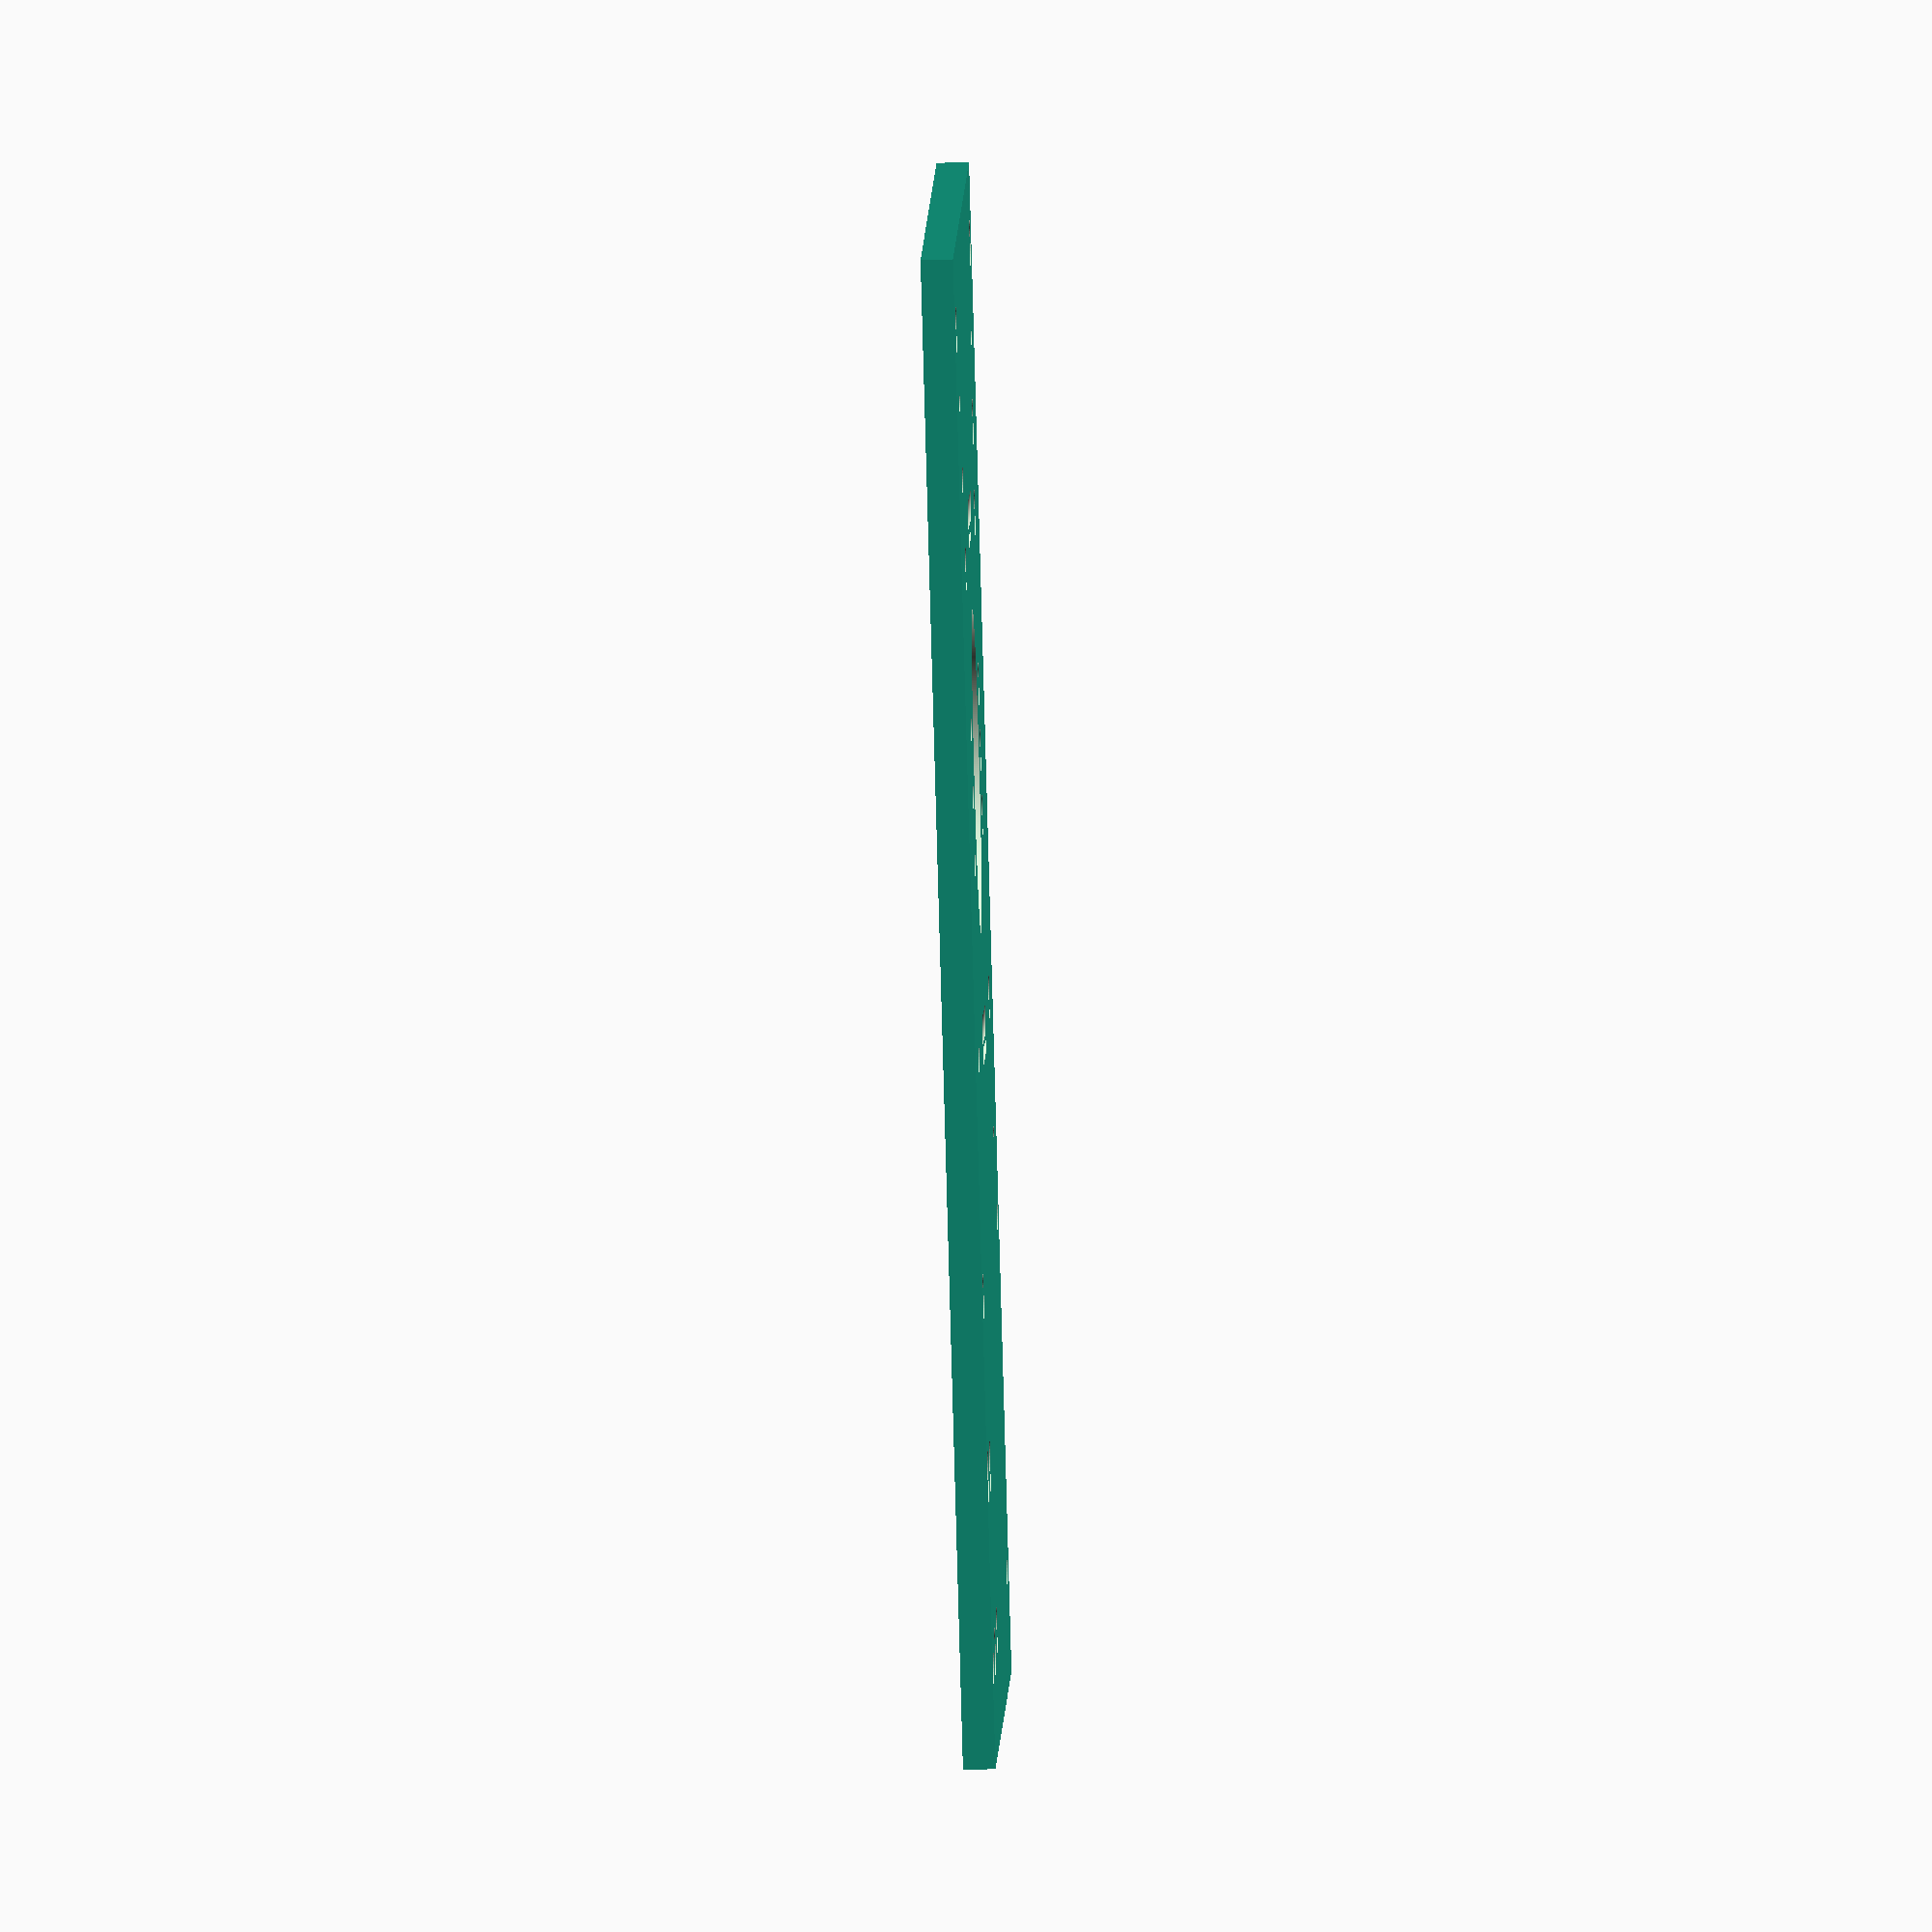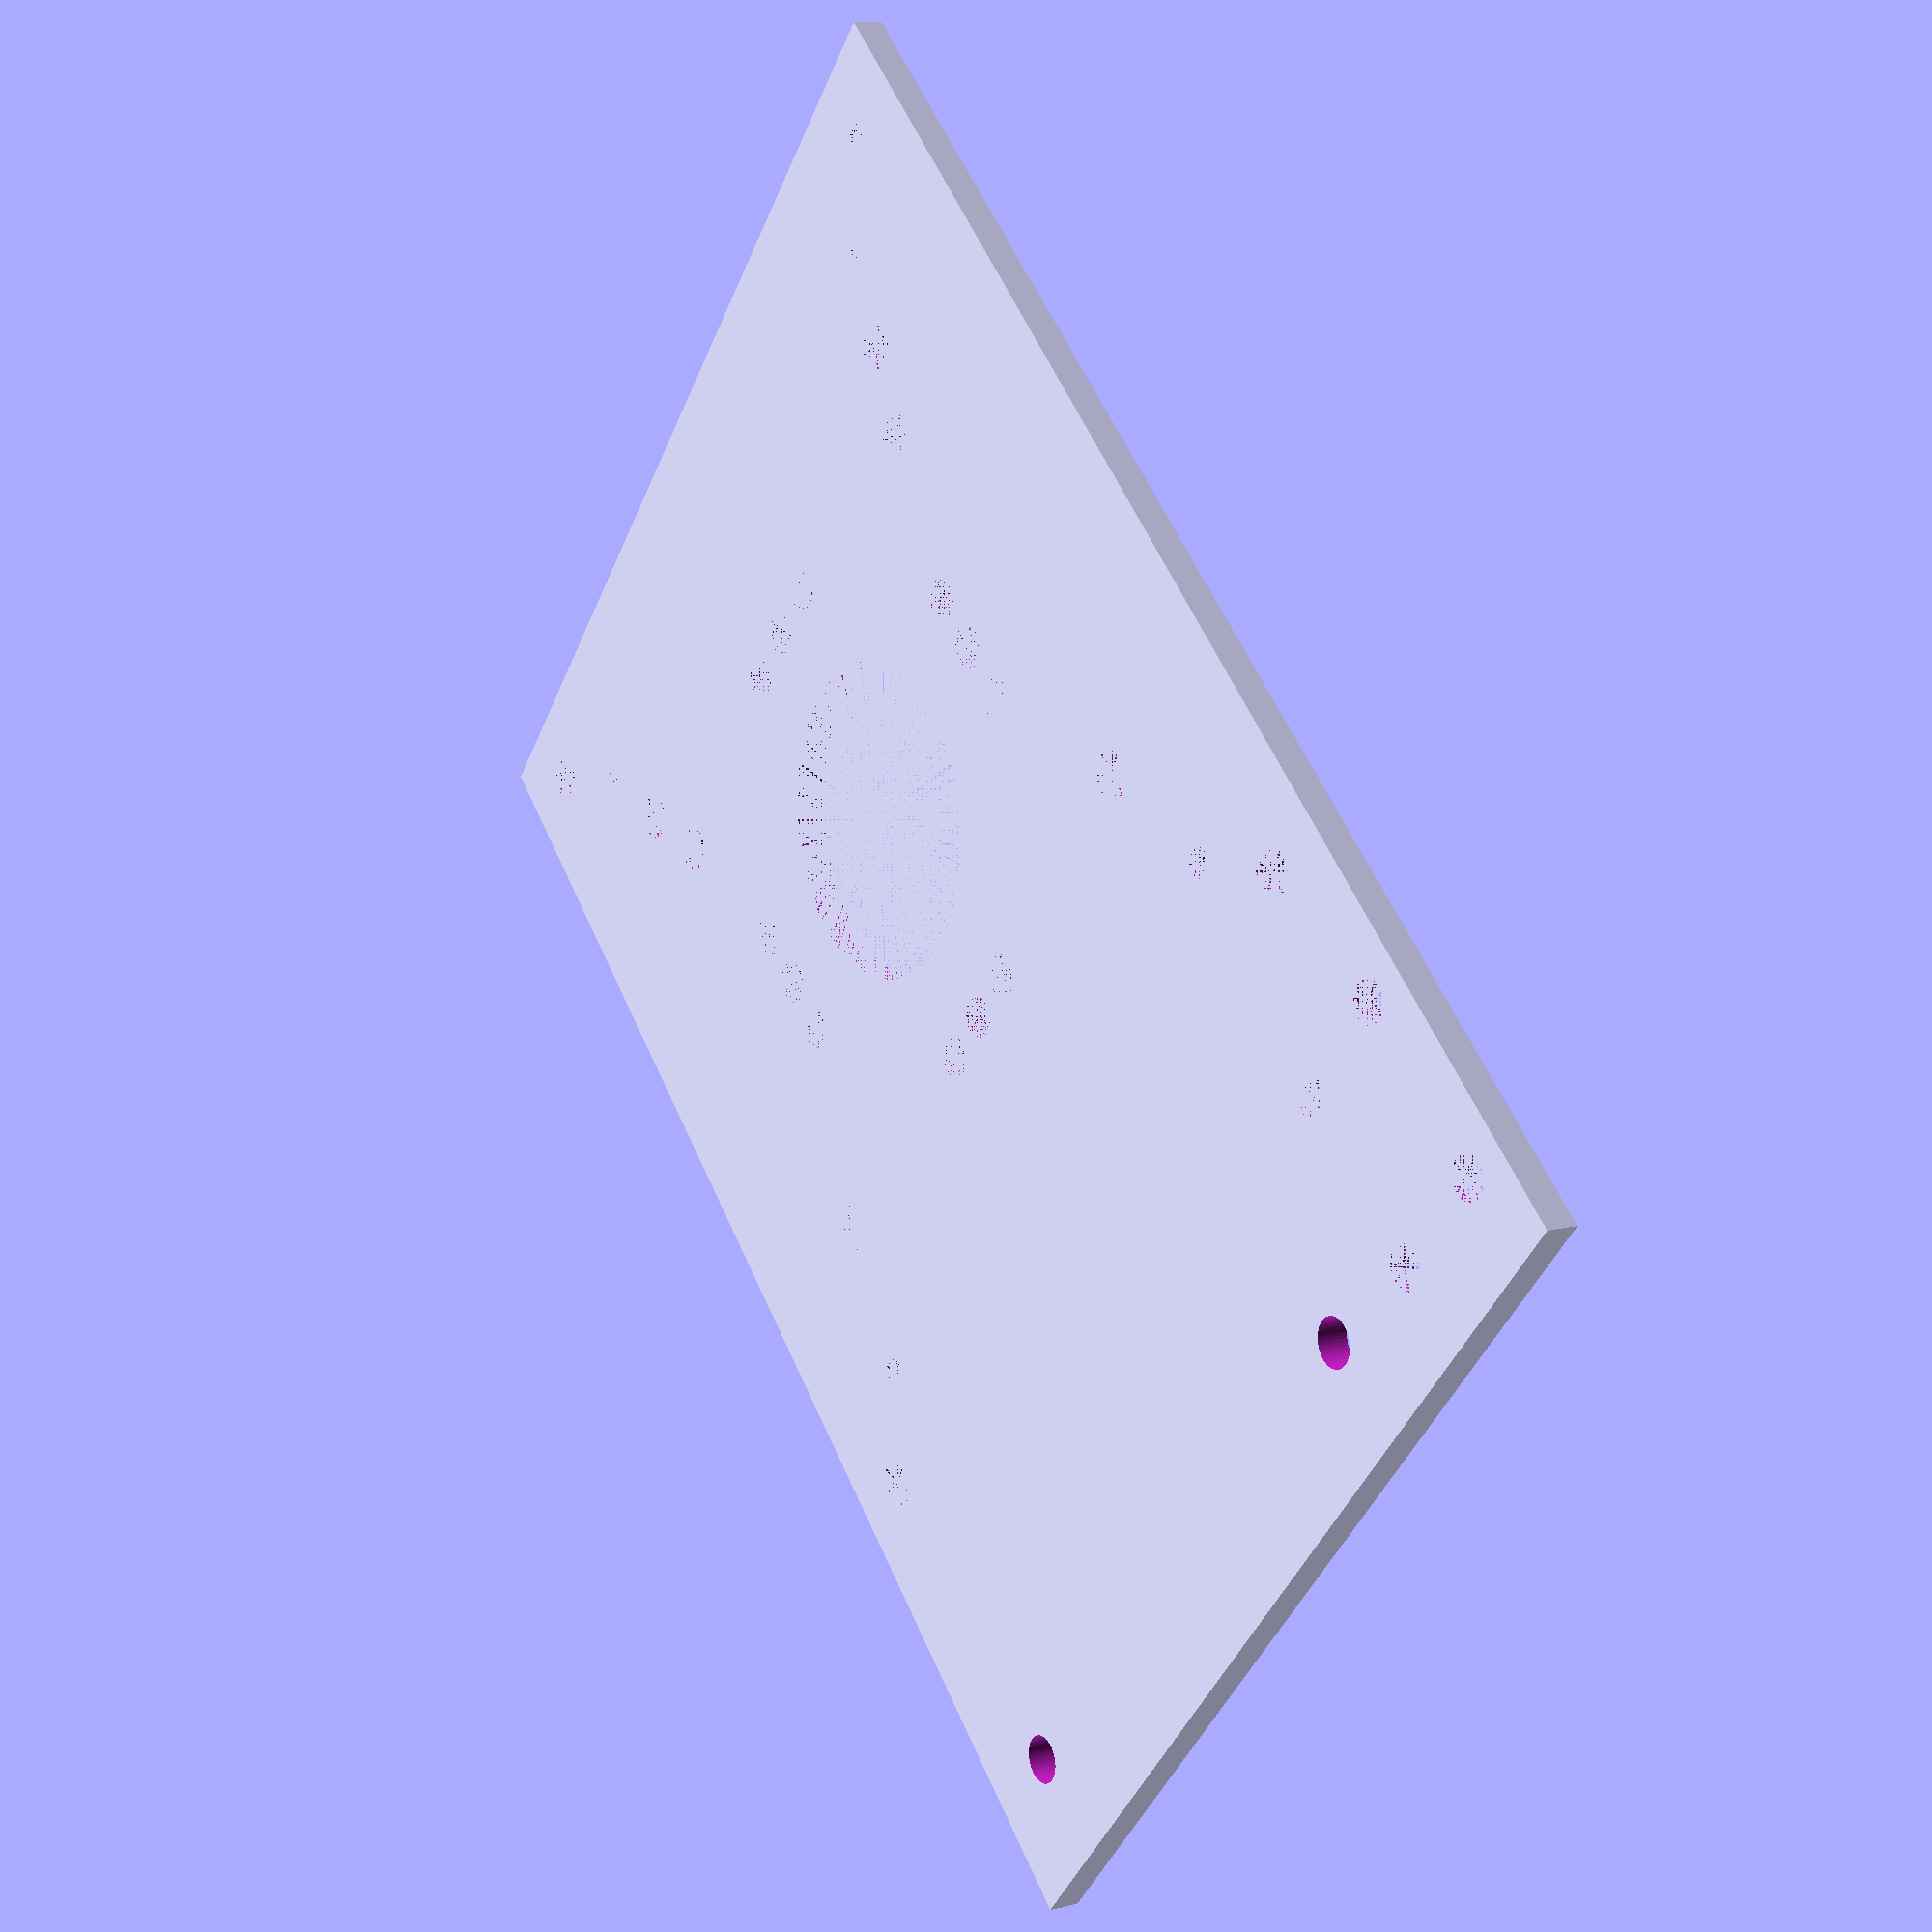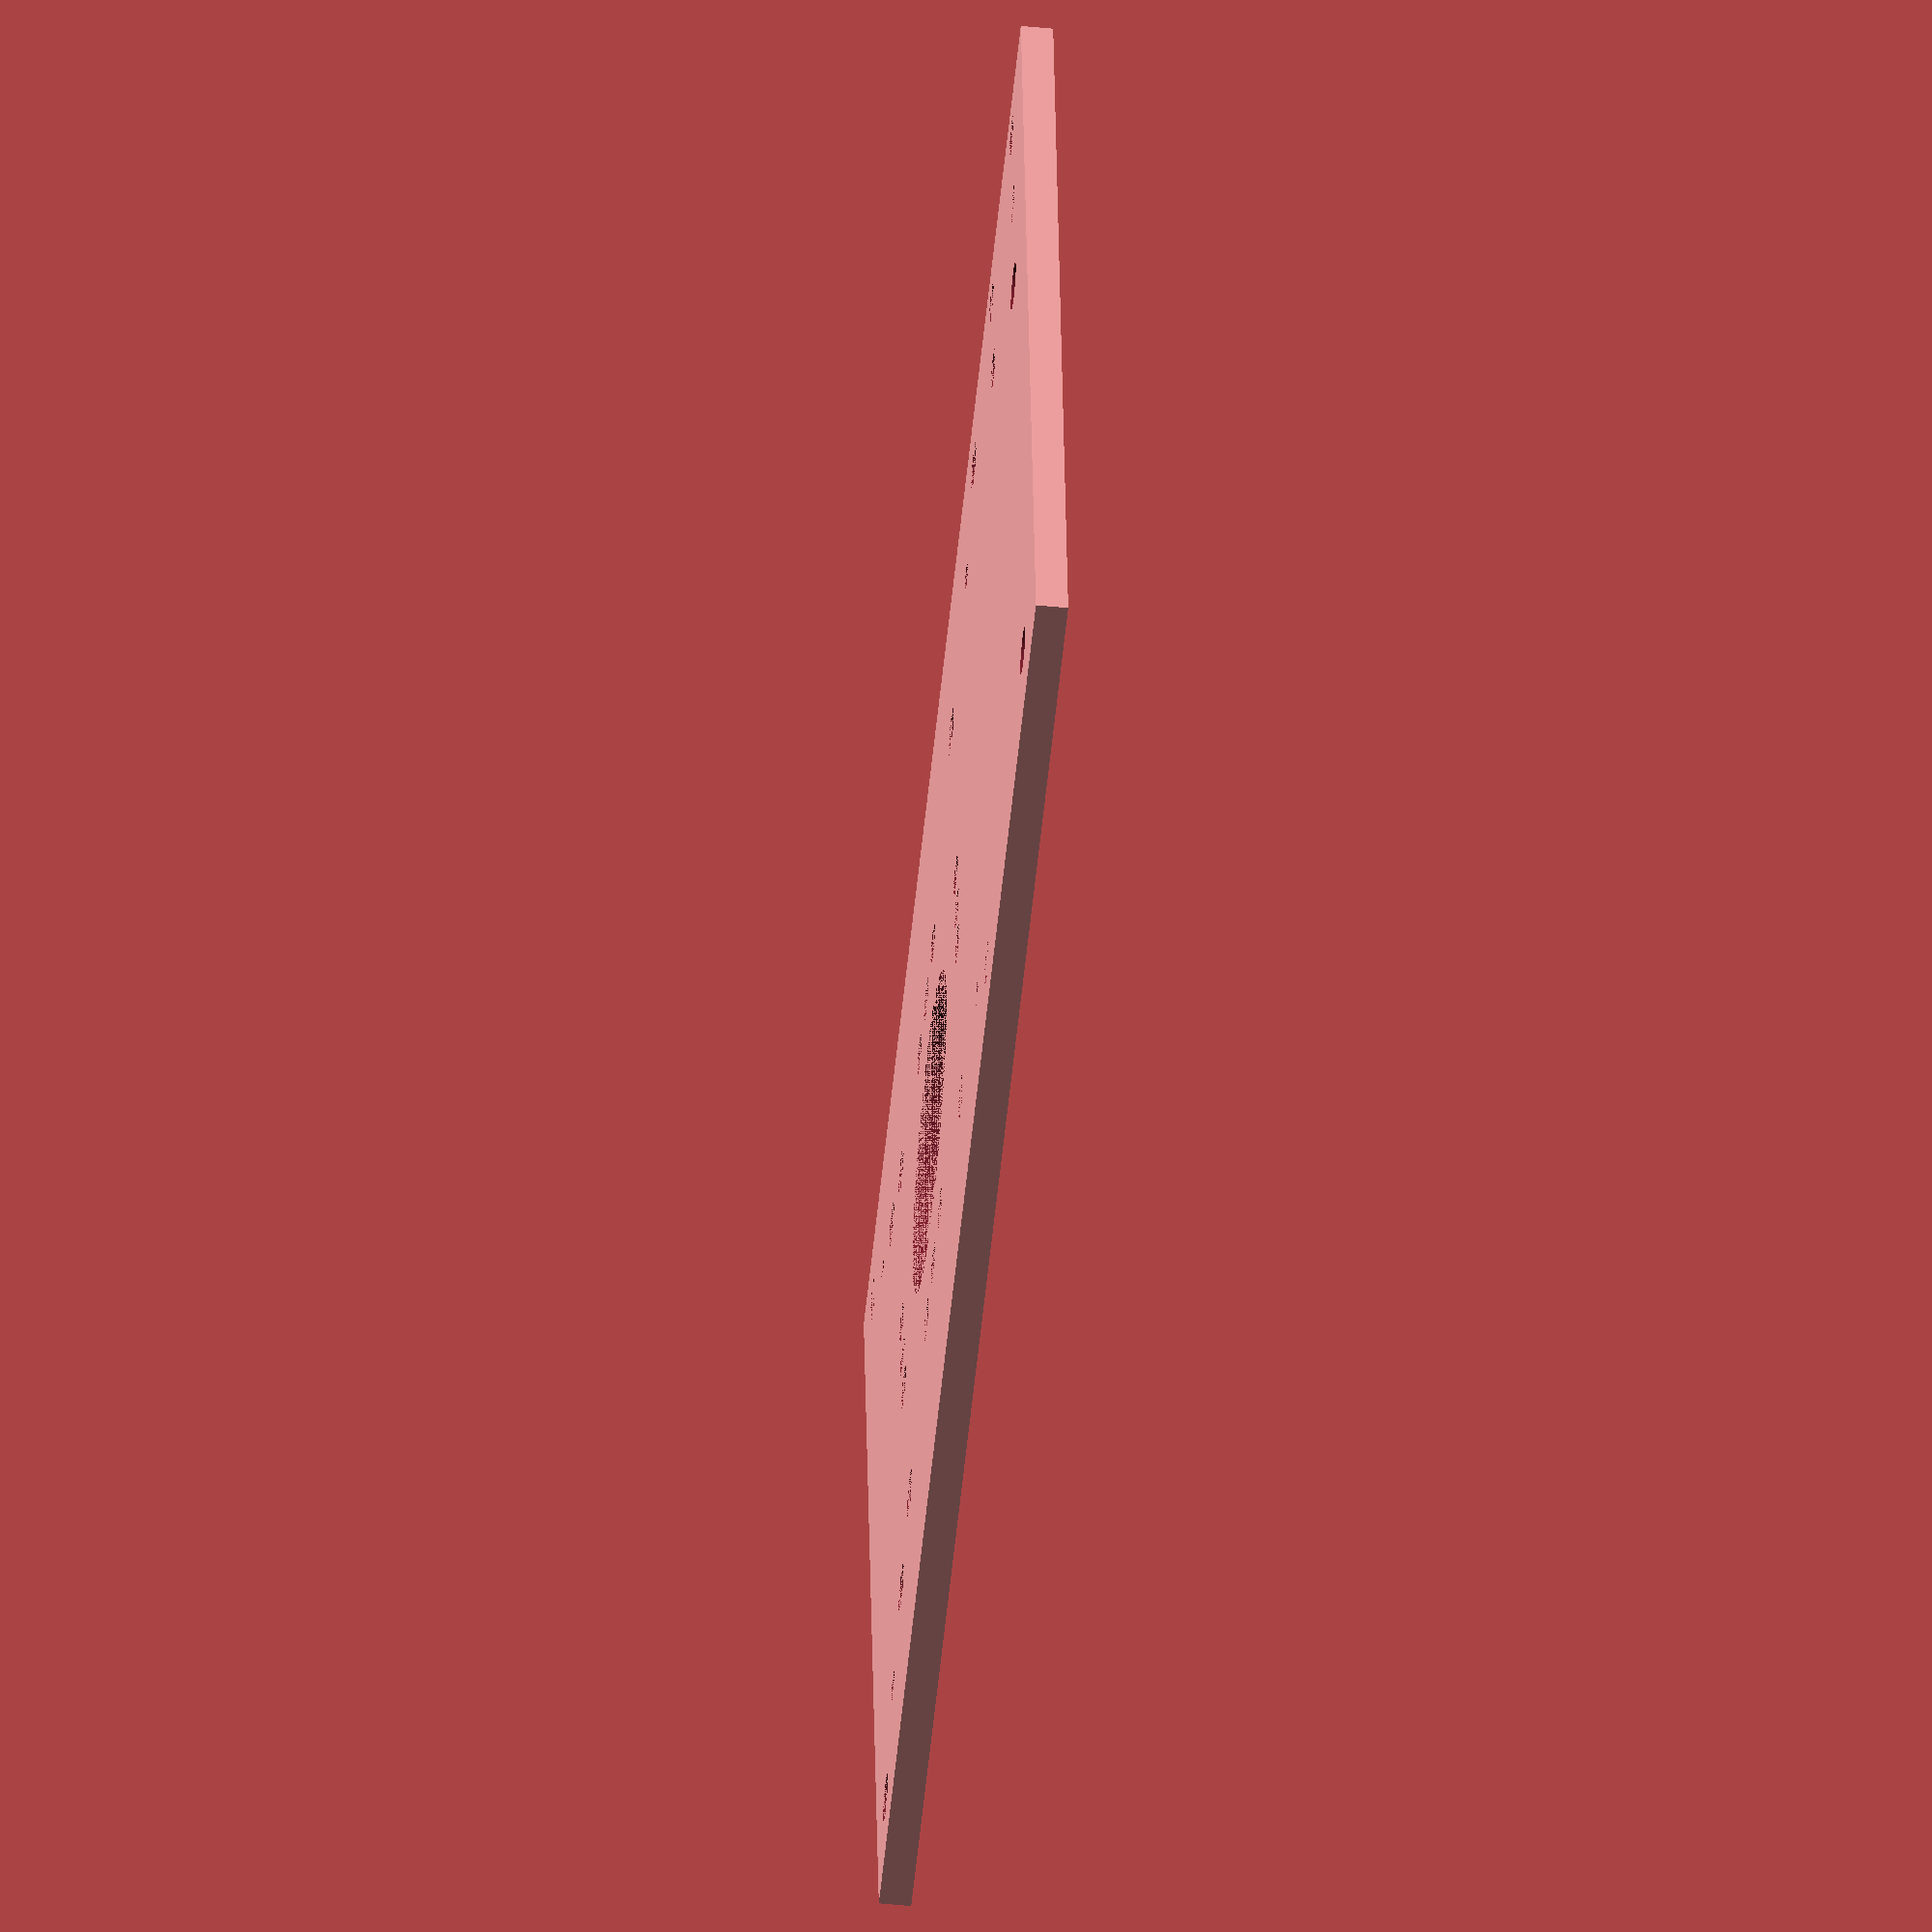
<openscad>
cb_w = 105;
cb_l = 140;
cb_h = 3;

cb1_w = 50;
cb1_l = 25;
cb1_h = 5;

crv_r = 10;

cstr_w = 34.5;
cstr_l = 20.5;
cstr_scrw_dia = 5;

chs_scrw_dia = 4;

bat_w = 24;
bat_l = 70;
bat_rvt_dist = 6;
rvt_dia = 4;
rvt_rad = rvt_dia/2;

plt_w = 80;
plt_l = 125;
plt_h = 4;

mt1_w = 19;
mt1_l = 24;
mt1_ref = 4;
mt_rvt_dist = 6;
mt_rvt_dist1 = 9;

cblslot_l = 10;
cblslot_w = 5;

pcb_l = 30;
pcb_w = 66;

bb_s = 90;
bb_s1 = 75;
bb_scrw_dia_b = 4;
bb_scrw_dia_s = 2.3;
bb_c1 = (cb_w/2);
bb_c2 = (cb_l/2)-18;

mref1 = 25;
mref2 = 1;
mref3 = 24;

difference(){
    union(){
translate([0,0,0]) cube([cb_w,cb_l,cb_h]);
    }

//Ball bearing Big screw holes
translate([bb_c1-(bb_s/2),bb_c2-(bb_s/2),0]) cylinder(r=(bb_scrw_dia_b/2)+0.25,h=10,$fn=50);
translate([bb_c1+(bb_s/2),bb_c2-(bb_s/2),0]) cylinder(r=(bb_scrw_dia_b/2)+0.25,h=10,$fn=50);
translate([bb_c1-(bb_s/2),bb_c2+(bb_s/2),0]) cylinder(r=(bb_scrw_dia_b/2)+0.25,h=10,$fn=50);
translate([bb_c1+(bb_s/2),bb_c2+(bb_s/2),0]) cylinder(r=(bb_scrw_dia_b/2)+0.25,h=10,$fn=50);
//Ball bearing small screw holes
translate([bb_c1-(bb_s1/2),bb_c2-(bb_s1/2),0]) cylinder(r=(bb_scrw_dia_s/2)+0.25,h=10,$fn=50);
translate([bb_c1+(bb_s1/2),bb_c2-(bb_s1/2),0]) cylinder(r=(bb_scrw_dia_s/2)+0.25,h=10,$fn=50);
translate([bb_c1-(bb_s1/2),bb_c2+(bb_s1/2),0]) cylinder(r=(bb_scrw_dia_s/2)+0.25,h=10,$fn=50);
translate([bb_c1+(bb_s1/2),bb_c2+(bb_s1/2),0]) cylinder(r=(bb_scrw_dia_s/2)+0.25,h=10,$fn=50);


//center motor shaft hole
translate([bb_c1,bb_c2,0]) cylinder(r=15,h=10,$fn=500);

//center motor rivet holes
translate([bb_c1,bb_c2+mref3,0]) cylinder(r=rvt_rad,h=10,$fn=500);
translate([bb_c1+bat_rvt_dist,bb_c2+mref3,0]) cylinder(r=rvt_rad,h=10,$fn=500);
translate([bb_c1-bat_rvt_dist,bb_c2+mref3,0]) cylinder(r=rvt_rad,h=10,$fn=500);
//set2
translate([bb_c1,bb_c2-mref3,0]) cylinder(r=rvt_rad,h=10,$fn=500);
translate([bb_c1+bat_rvt_dist,bb_c2-mref3,0]) cylinder(r=rvt_rad,h=10,$fn=500);
translate([bb_c1-bat_rvt_dist,bb_c2-mref3,0]) cylinder(r=rvt_rad,h=10,$fn=500);
//set3
translate([bb_c1+mref3,bb_c2,0]) cylinder(r=rvt_rad,h=10,$fn=500);
translate([bb_c1+mref3,bb_c2+bat_rvt_dist,0]) cylinder(r=rvt_rad,h=10,$fn=500);
translate([bb_c1+mref3,bb_c2-bat_rvt_dist,0]) cylinder(r=rvt_rad,h=10,$fn=500);
//set4
translate([bb_c1-mref3,bb_c2,0]) cylinder(r=rvt_rad,h=10,$fn=500);
translate([bb_c1-mref3,bb_c2+bat_rvt_dist,0]) cylinder(r=rvt_rad,h=10,$fn=500);
translate([bb_c1-mref3,bb_c2-bat_rvt_dist,0]) cylinder(r=rvt_rad,h=10,$fn=500);

//header slots
translate([bb_c1,bb_c2+mref3,2]) cylinder(r=rvt_rad+0.7,h=10,$fn=500);
translate([bb_c1+bat_rvt_dist,bb_c2+mref3,2]) cylinder(r=rvt_rad+0.7,h=10,$fn=500);
translate([bb_c1-bat_rvt_dist,bb_c2+mref3,2]) cylinder(r=rvt_rad+0.7,h=10,$fn=500);
//set2
translate([bb_c1,bb_c2-mref3,2]) cylinder(r=rvt_rad+0.7,h=10,$fn=500);
translate([bb_c1+bat_rvt_dist,bb_c2-mref3,2]) cylinder(r=rvt_rad+0.7,h=10,$fn=500);
translate([bb_c1-bat_rvt_dist,bb_c2-mref3,2]) cylinder(r=rvt_rad+0.7,h=10,$fn=500);


//Motor rivet holes
translate([cb_w-(3*mt_rvt_dist)+mref2,10+bat_l+5+(mt1_l/2)-mt_rvt_dist1+mref1,0]) cylinder(r=rvt_rad,h=10,$fn=50);
translate([cb_w-(mt_rvt_dist)+mref2,10+bat_l+5+(mt1_l/2)-mt_rvt_dist1+mref1,0]) cylinder(r=rvt_rad,h=10,$fn=50);
translate([cb_w-(3*mt_rvt_dist)+mref2,10+bat_l+5+(mt1_l/2)+mt_rvt_dist1+mref1,0]) cylinder(r=rvt_rad,h=10,$fn=50);
translate([cb_w-(mt_rvt_dist)+mref2,10+bat_l+5+(mt1_l/2)+mt_rvt_dist1+mref1,0]) cylinder(r=rvt_rad,h=10,$fn=50);
//header slot
translate([cb_w-(3*mt_rvt_dist)+mref2,10+bat_l+5+(mt1_l/2)-mt_rvt_dist1+mref1,2]) cylinder(r=rvt_rad+0.7,h=10,$fn=50);
translate([cb_w-(mt_rvt_dist)+mref2,10+bat_l+5+(mt1_l/2)-mt_rvt_dist1+mref1,2]) cylinder(r=rvt_rad+0.7,h=10,$fn=50);
translate([cb_w-(3*mt_rvt_dist)+mref2,10+bat_l+5+(mt1_l/2)+mt_rvt_dist1+mref1,2]) cylinder(r=rvt_rad+0.7,h=10,$fn=50);
translate([cb_w-(mt_rvt_dist)+mref2,10+bat_l+5+(mt1_l/2)+mt_rvt_dist1+mref1,2]) cylinder(r=rvt_rad+0.7,h=10,$fn=50);



//Cable slot
//translate([cb_w-(mt1_w/2),10+bat_l+5+(mt1_l/2)-(cblslot_l/2),0]) cube([cblslot_w,cblslot_l,5]);

//Camera fixture screws
translate([(cb_w/2)-(pcb_w/2)-10,-cb1_l+5+cstr_l+114+15,-5]) cylinder(r=(chs_scrw_dia/2)+0.25,h=40,$fn=50);
translate([(cb_w/2)+(pcb_w/2)-10,-cb1_l+5+cstr_l+114+15,-5]) cylinder(r=(chs_scrw_dia/2)+0.25,h=40,$fn=50);


//Upper chassis screw holes
translate([(cb_w/2)-(cstr_w/2)-12,-cb1_l+5+cstr_l+30,0]) cylinder(r=(chs_scrw_dia/2)+0.25,h=40,$fn=50);
translate([(cb_w/2)+(cstr_w/2)+12,-cb1_l+5+cstr_l+30,0]) cylinder(r=(chs_scrw_dia/2)+0.25,h=40,$fn=50);
translate([(cb_w/2)-(pcb_w/2),-cb1_l+5+cstr_l+45+30,0]) cylinder(r=(chs_scrw_dia/2)+0.25,h=40,$fn=50);
translate([(cb_w/2)+(pcb_w/2),-cb1_l+5+cstr_l+45+30,0]) cylinder(r=(chs_scrw_dia/2)+0.25,h=40,$fn=50);

translate([(cb_w/2)-(pcb_w/2),-cb1_l+5+cstr_l+45+30-53,0]) cylinder(r=(chs_scrw_dia/2)+0.25,h=40,$fn=50);
translate([(cb_w/2)+(pcb_w/2),-cb1_l+5+cstr_l+45+30-53,0]) cylinder(r=(chs_scrw_dia/2)+0.25,h=40,$fn=50);

}


</openscad>
<views>
elev=58.4 azim=116.7 roll=271.8 proj=o view=solid
elev=170.0 azim=48.1 roll=302.1 proj=p view=wireframe
elev=232.1 azim=97.3 roll=276.0 proj=o view=wireframe
</views>
